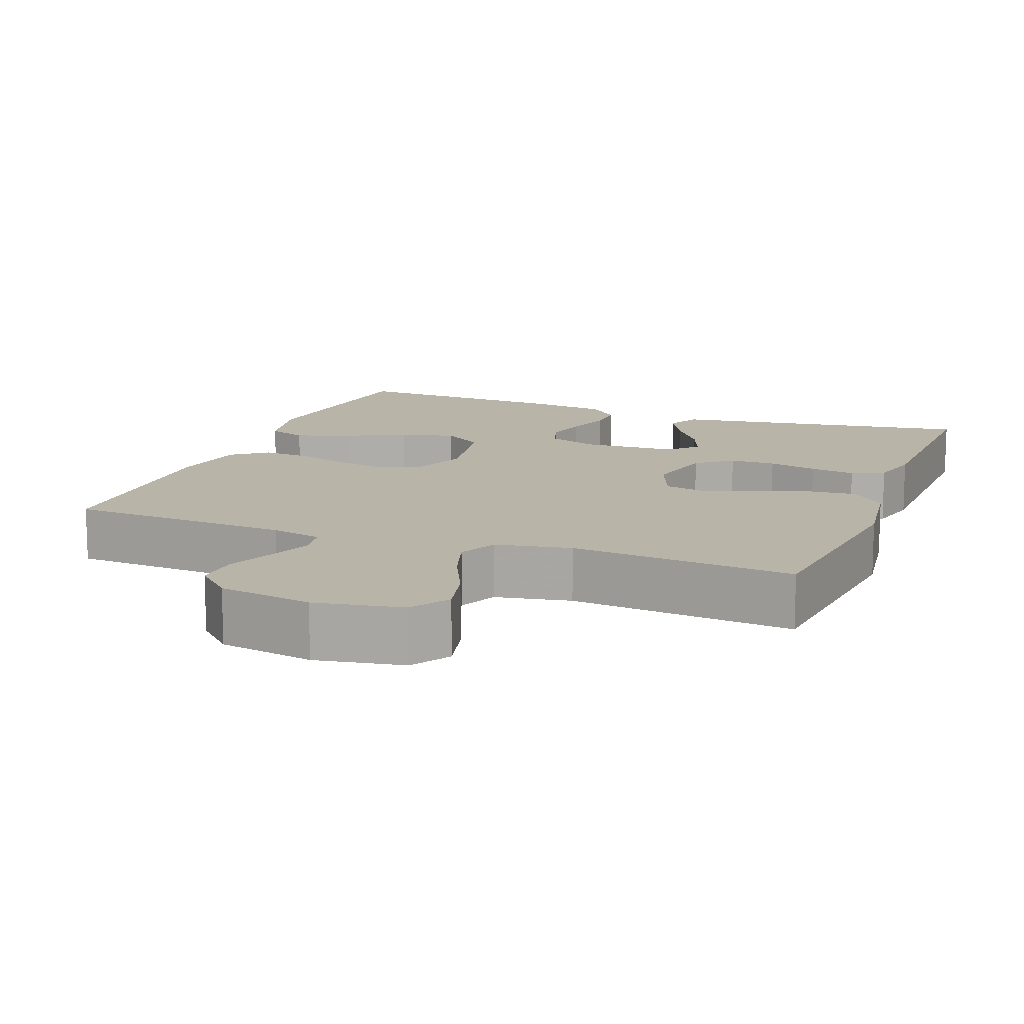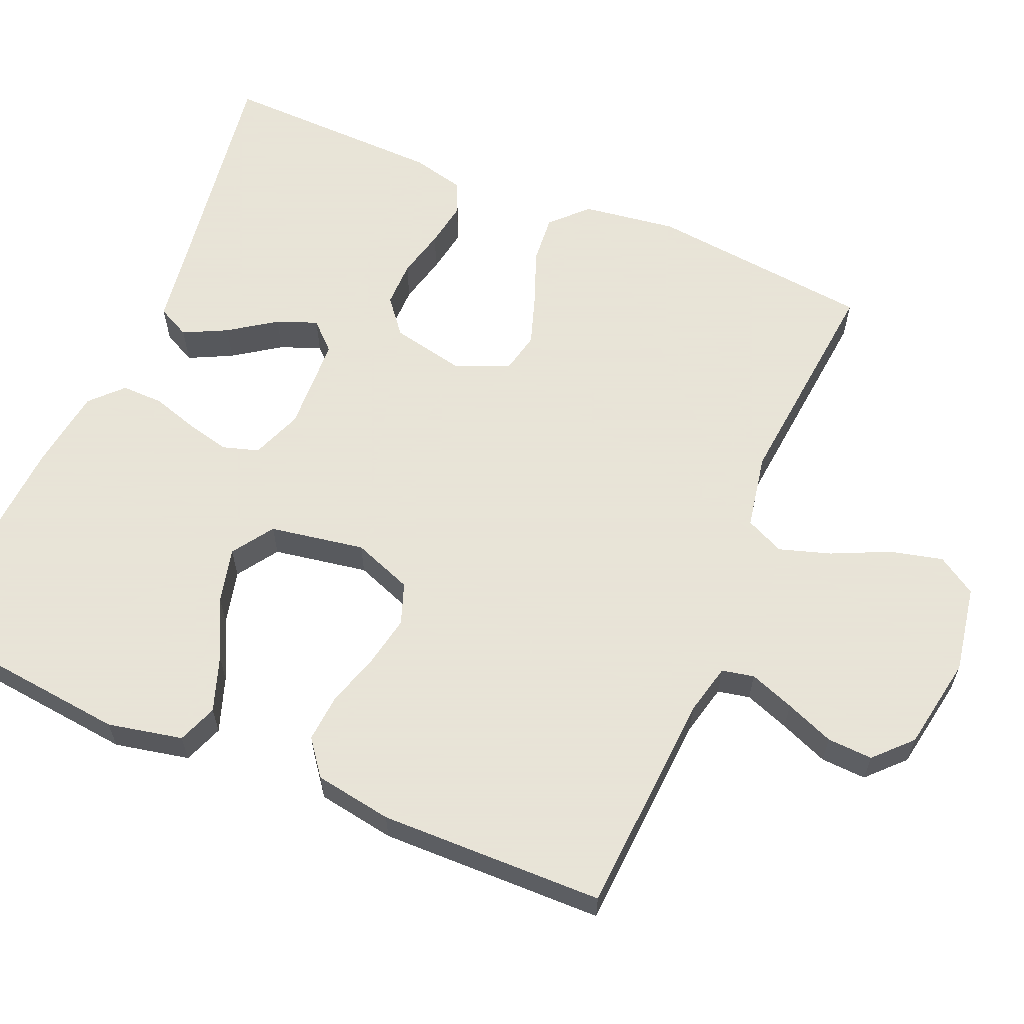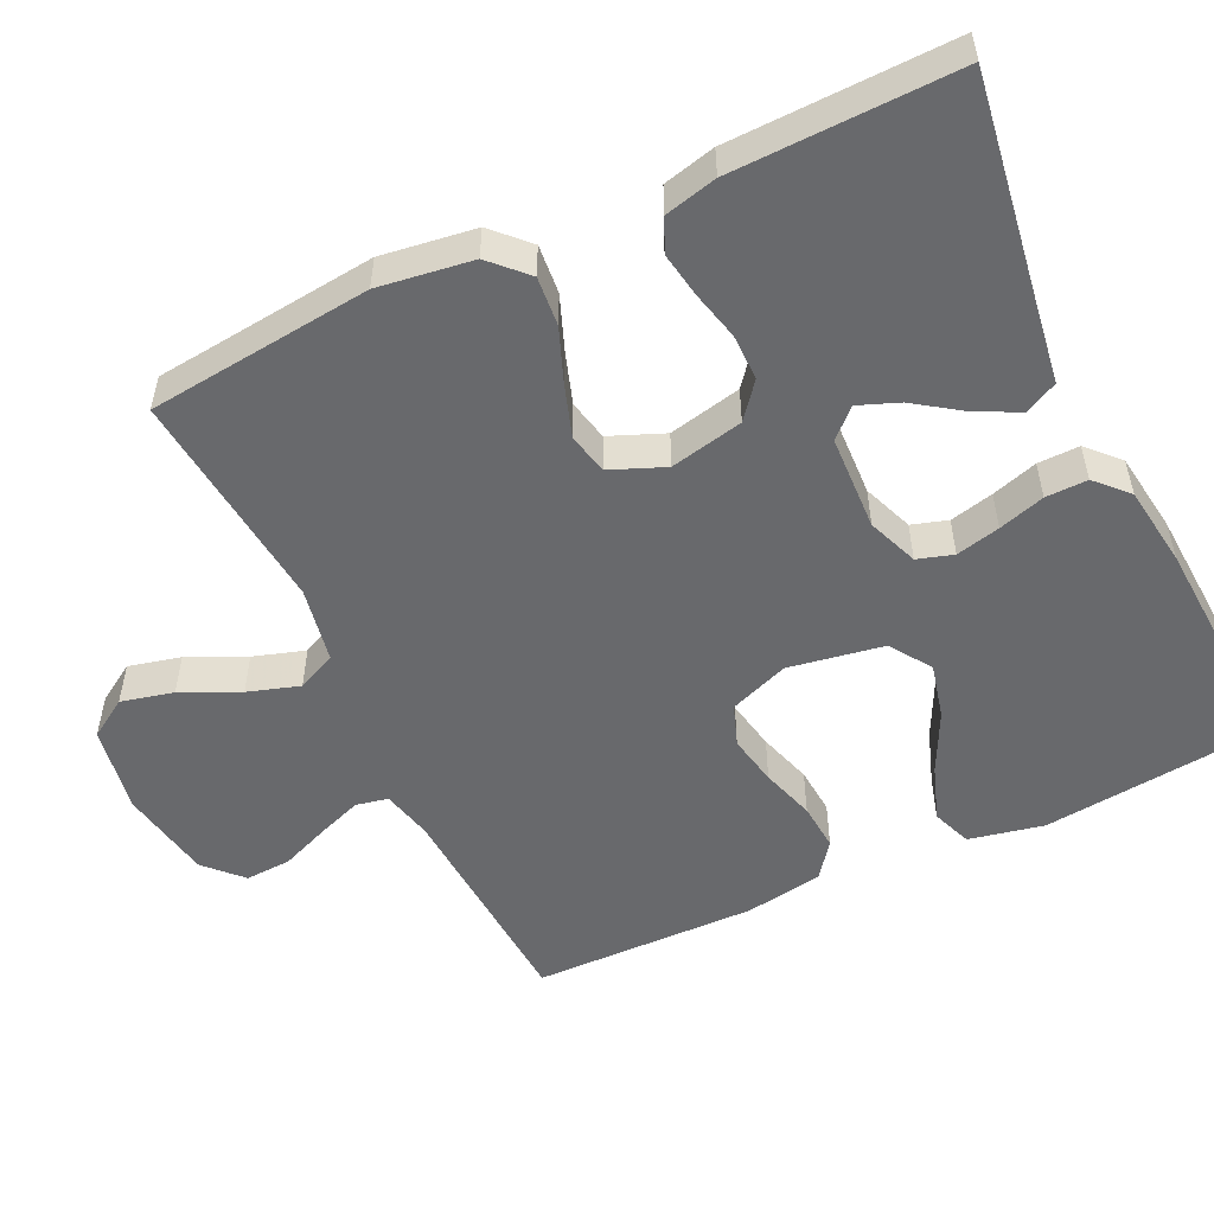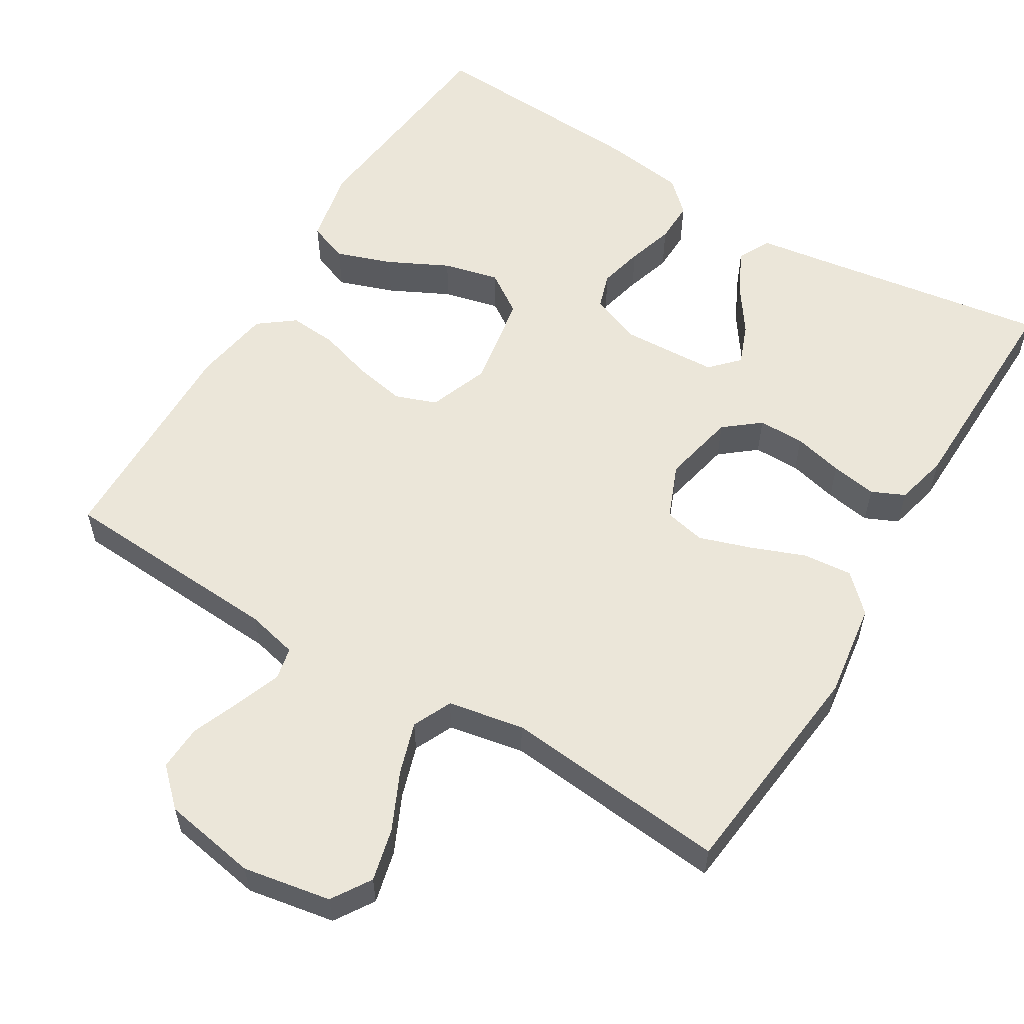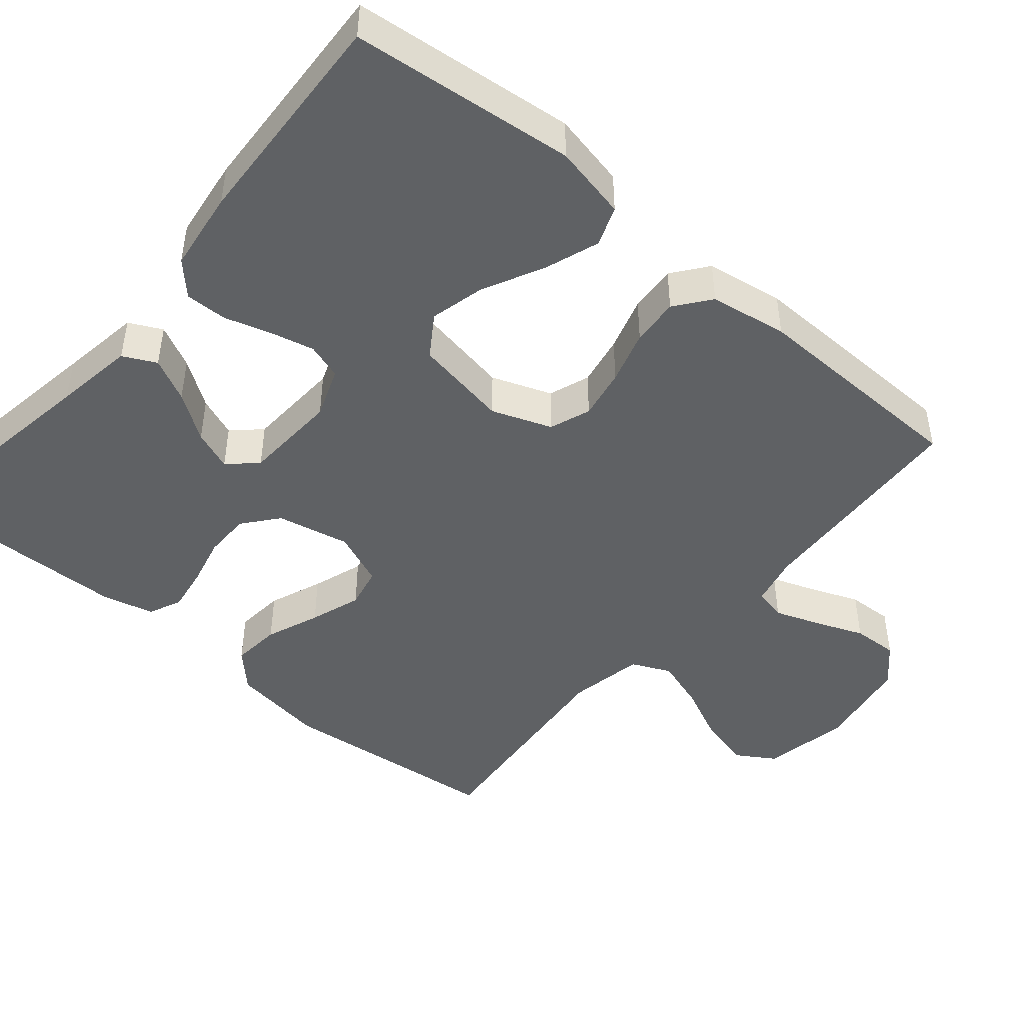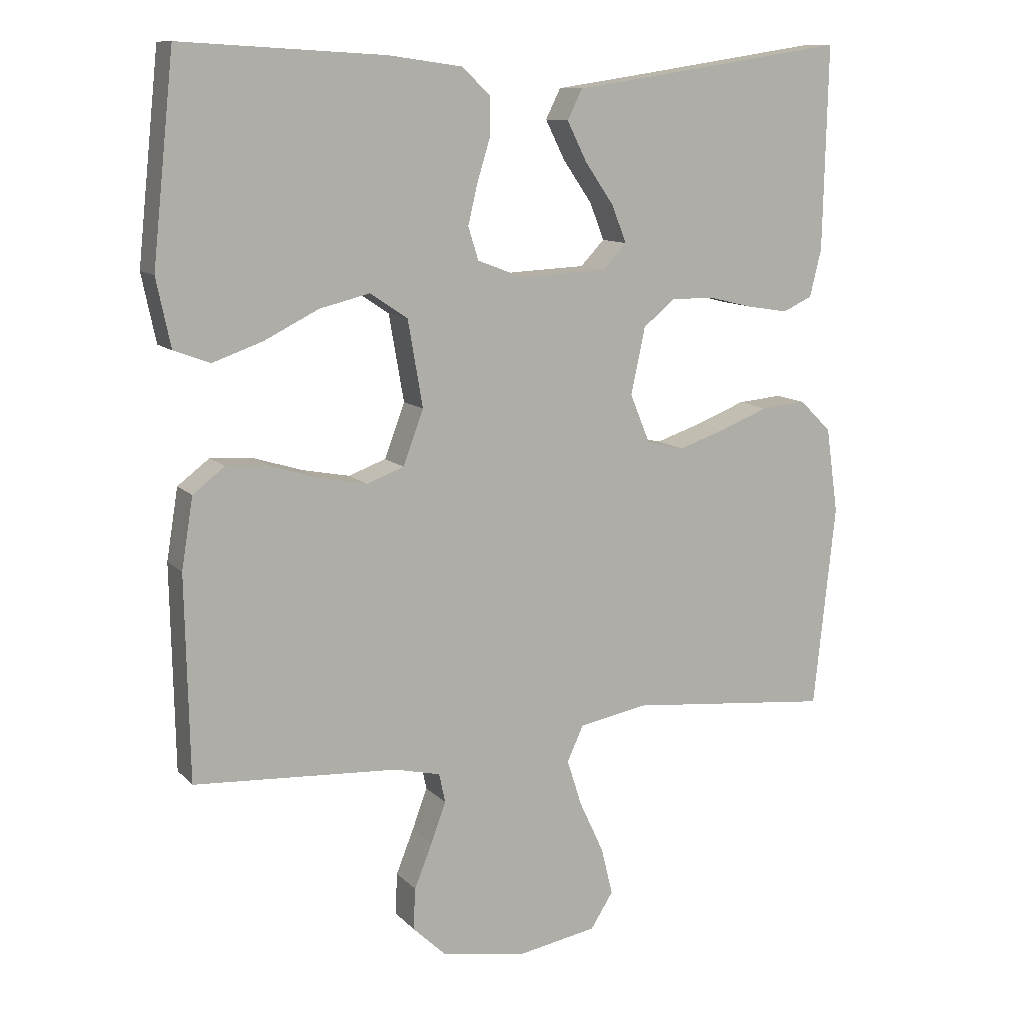
<metadata>
{"format":"obj","ext":"obj","renderer":"f3d","projection":"perspective","resolution":1024,"background":"white","views":[{"elev":13.0,"azim":-159.1,"up":"+Y"},{"elev":61.4,"azim":113.1,"up":"+Y"},{"elev":-52.7,"azim":-64.5,"up":"+Y"},{"elev":57.2,"azim":-148.8,"up":"+Y"},{"elev":-46.1,"azim":49.6,"up":"+Y"},{"elev":11.0,"azim":155.1,"up":"+Z"}]}
</metadata>
<code>
v 0.5 0.07 -0.5
v 0.2 0.07 -0.518
v 0.132 0.07 -0.534
v 0.123 0.07 -0.577
v 0.145 0.07 -0.637
v 0.171 0.07 -0.702
v 0.174 0.07 -0.763
v 0.126 0.07 -0.809
v 0 0.07 -0.831
v -0.117 0.07 -0.81
v -0.15 0.07 -0.758
v -0.133 0.07 -0.688
v -0.097 0.07 -0.611
v -0.075 0.07 -0.542
v -0.099 0.07 -0.49
v -0.2 0.07 -0.471
v -0.5 0.07 -0.5
v -0.532 0.07 -0.2
v -0.514 0.07 -0.074
v -0.467 0.07 -0.028
v -0.401 0.07 -0.034
v -0.329 0.07 -0.062
v -0.26 0.07 -0.085
v -0.205 0.07 -0.073
v -0.175 0.07 0
v -0.196 0.07 0.098
v -0.243 0.07 0.136
v -0.305 0.07 0.136
v -0.371 0.07 0.12
v -0.432 0.07 0.11
v -0.476 0.07 0.13
v -0.493 0.07 0.2
v -0.5 0.07 0.5
v -0.2 0.07 0.454
v -0.092 0.07 0.438
v -0.07 0.07 0.394
v -0.099 0.07 0.336
v -0.142 0.07 0.274
v -0.163 0.07 0.22
v -0.128 0.07 0.183
v 0 0.07 0.177
v 0.068 0.07 0.203
v 0.083 0.07 0.251
v 0.069 0.07 0.31
v 0.05 0.07 0.372
v 0.049 0.07 0.428
v 0.091 0.07 0.468
v 0.2 0.07 0.483
v 0.5 0.07 0.5
v 0.532 0.07 0.2
v 0.511 0.07 0.1
v 0.458 0.07 0.08
v 0.384 0.07 0.106
v 0.304 0.07 0.146
v 0.23 0.07 0.164
v 0.175 0.07 0.127
v 0.153 0.07 0
v 0.183 0.07 -0.08
v 0.238 0.07 -0.1
v 0.306 0.07 -0.087
v 0.378 0.07 -0.065
v 0.442 0.07 -0.06
v 0.489 0.07 -0.096
v 0.506 0.07 -0.2
v 0.5 0 -0.5
v 0.2 0 -0.518
v 0.132 0 -0.534
v 0.123 0 -0.577
v 0.145 0 -0.637
v 0.171 0 -0.702
v 0.174 0 -0.763
v 0.126 0 -0.809
v 0 0 -0.831
v -0.117 0 -0.81
v -0.15 0 -0.758
v -0.133 0 -0.688
v -0.097 0 -0.611
v -0.075 0 -0.542
v -0.099 0 -0.49
v -0.2 0 -0.471
v -0.5 0 -0.5
v -0.532 0 -0.2
v -0.514 0 -0.074
v -0.467 0 -0.028
v -0.401 0 -0.034
v -0.329 0 -0.062
v -0.26 0 -0.085
v -0.205 0 -0.073
v -0.175 0 0
v -0.196 0 0.098
v -0.243 0 0.136
v -0.305 0 0.136
v -0.371 0 0.12
v -0.432 0 0.11
v -0.476 0 0.13
v -0.493 0 0.2
v -0.5 0 0.5
v -0.2 0 0.454
v -0.092 0 0.438
v -0.07 0 0.394
v -0.099 0 0.336
v -0.142 0 0.274
v -0.163 0 0.22
v -0.128 0 0.183
v 0 0 0.177
v 0.068 0 0.203
v 0.083 0 0.251
v 0.069 0 0.31
v 0.05 0 0.372
v 0.049 0 0.428
v 0.091 0 0.468
v 0.2 0 0.483
v 0.5 0 0.5
v 0.532 0 0.2
v 0.511 0 0.1
v 0.458 0 0.08
v 0.384 0 0.106
v 0.304 0 0.146
v 0.23 0 0.164
v 0.175 0 0.127
v 0.153 0 0
v 0.183 0 -0.08
v 0.238 0 -0.1
v 0.306 0 -0.087
v 0.378 0 -0.065
v 0.442 0 -0.06
v 0.489 0 -0.096
v 0.506 0 -0.2
f 63 64 1 2
f 60 61 62 63
f 59 60 63 2
f 58 59 2 3
f 57 58 3 4
f 51 52 53 54
f 51 54 55
f 50 51 55
f 49 50 55
f 48 49 55 56
f 44 45 46 47
f 43 44 47 48
f 42 43 48 56
f 35 36 37 38
f 34 35 38 39
f 33 34 39
f 32 33 39 40
f 28 29 30 31
f 28 31 32 40
f 19 20 21 22
f 19 22 23
f 16 17 18 19
f 15 16 19 23
f 14 15 23 24
f 10 11 12 13
f 10 13 14
f 9 10 14
f 8 9 14
f 5 6 7 8
f 4 5 8 14
f 57 4 14 24
f 41 42 56 57
f 27 28 40 41
f 26 27 41 57
f 25 26 57
f 24 25 57
f 66 65 128 127
f 127 126 125 124
f 66 127 124 123
f 67 66 123 122
f 68 67 122 121
f 118 117 116 115
f 119 118 115
f 119 115 114
f 119 114 113
f 120 119 113 112
f 111 110 109 108
f 112 111 108 107
f 120 112 107 106
f 102 101 100 99
f 103 102 99 98
f 103 98 97
f 104 103 97 96
f 95 94 93 92
f 104 96 95 92
f 86 85 84 83
f 87 86 83
f 83 82 81 80
f 87 83 80 79
f 88 87 79 78
f 77 76 75 74
f 78 77 74
f 78 74 73
f 78 73 72
f 72 71 70 69
f 78 72 69 68
f 88 78 68 121
f 121 120 106 105
f 105 104 92 91
f 121 105 91 90
f 121 90 89
f 121 89 88
f 1 65 66 2
f 2 66 67 3
f 3 67 68 4
f 4 68 69 5
f 5 69 70 6
f 6 70 71 7
f 7 71 72 8
f 8 72 73 9
f 9 73 74 10
f 10 74 75 11
f 11 75 76 12
f 12 76 77 13
f 13 77 78 14
f 14 78 79 15
f 15 79 80 16
f 16 80 81 17
f 17 81 82 18
f 18 82 83 19
f 19 83 84 20
f 20 84 85 21
f 21 85 86 22
f 22 86 87 23
f 23 87 88 24
f 24 88 89 25
f 25 89 90 26
f 26 90 91 27
f 27 91 92 28
f 28 92 93 29
f 29 93 94 30
f 30 94 95 31
f 31 95 96 32
f 32 96 97 33
f 33 97 98 34
f 34 98 99 35
f 35 99 100 36
f 36 100 101 37
f 37 101 102 38
f 38 102 103 39
f 39 103 104 40
f 40 104 105 41
f 41 105 106 42
f 42 106 107 43
f 43 107 108 44
f 44 108 109 45
f 45 109 110 46
f 46 110 111 47
f 47 111 112 48
f 48 112 113 49
f 49 113 114 50
f 50 114 115 51
f 51 115 116 52
f 52 116 117 53
f 53 117 118 54
f 54 118 119 55
f 55 119 120 56
f 56 120 121 57
f 57 121 122 58
f 58 122 123 59
f 59 123 124 60
f 60 124 125 61
f 61 125 126 62
f 62 126 127 63
f 63 127 128 64
f 64 128 65 1

</code>
